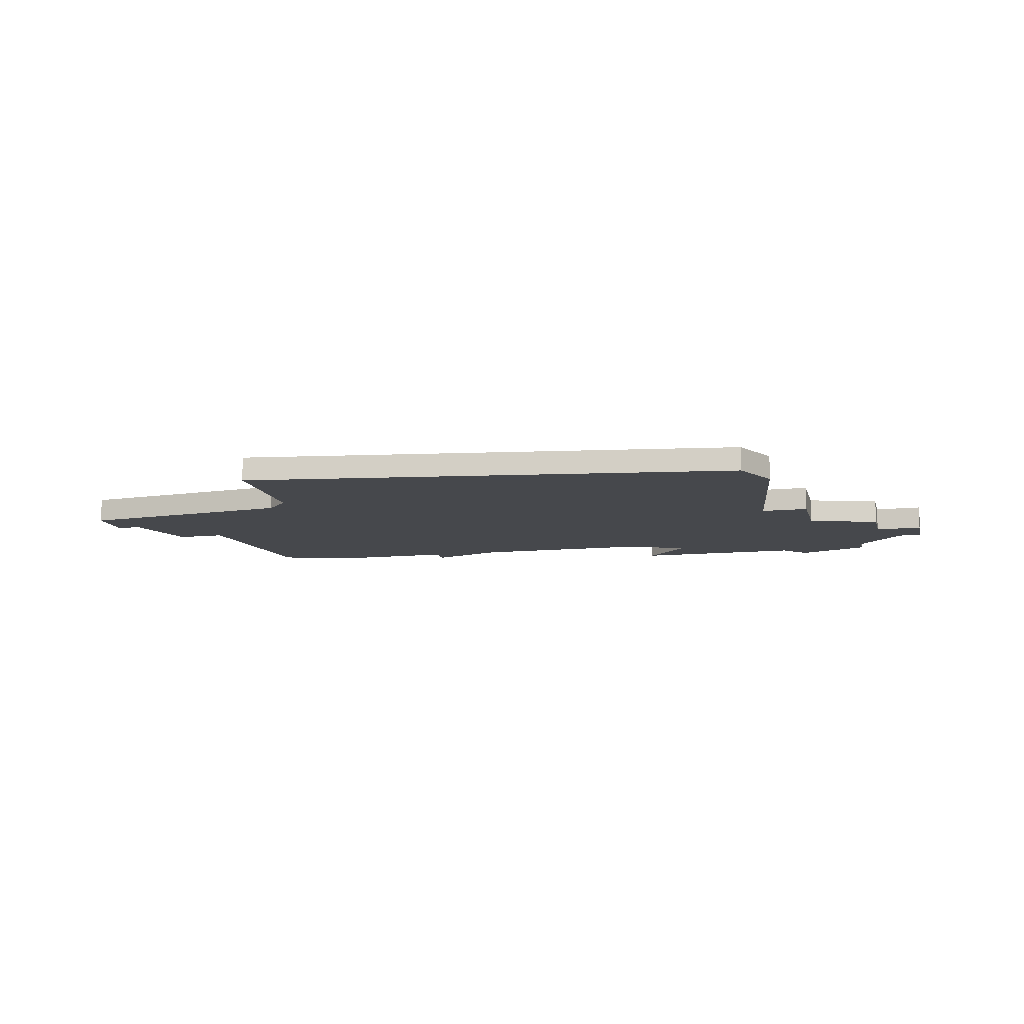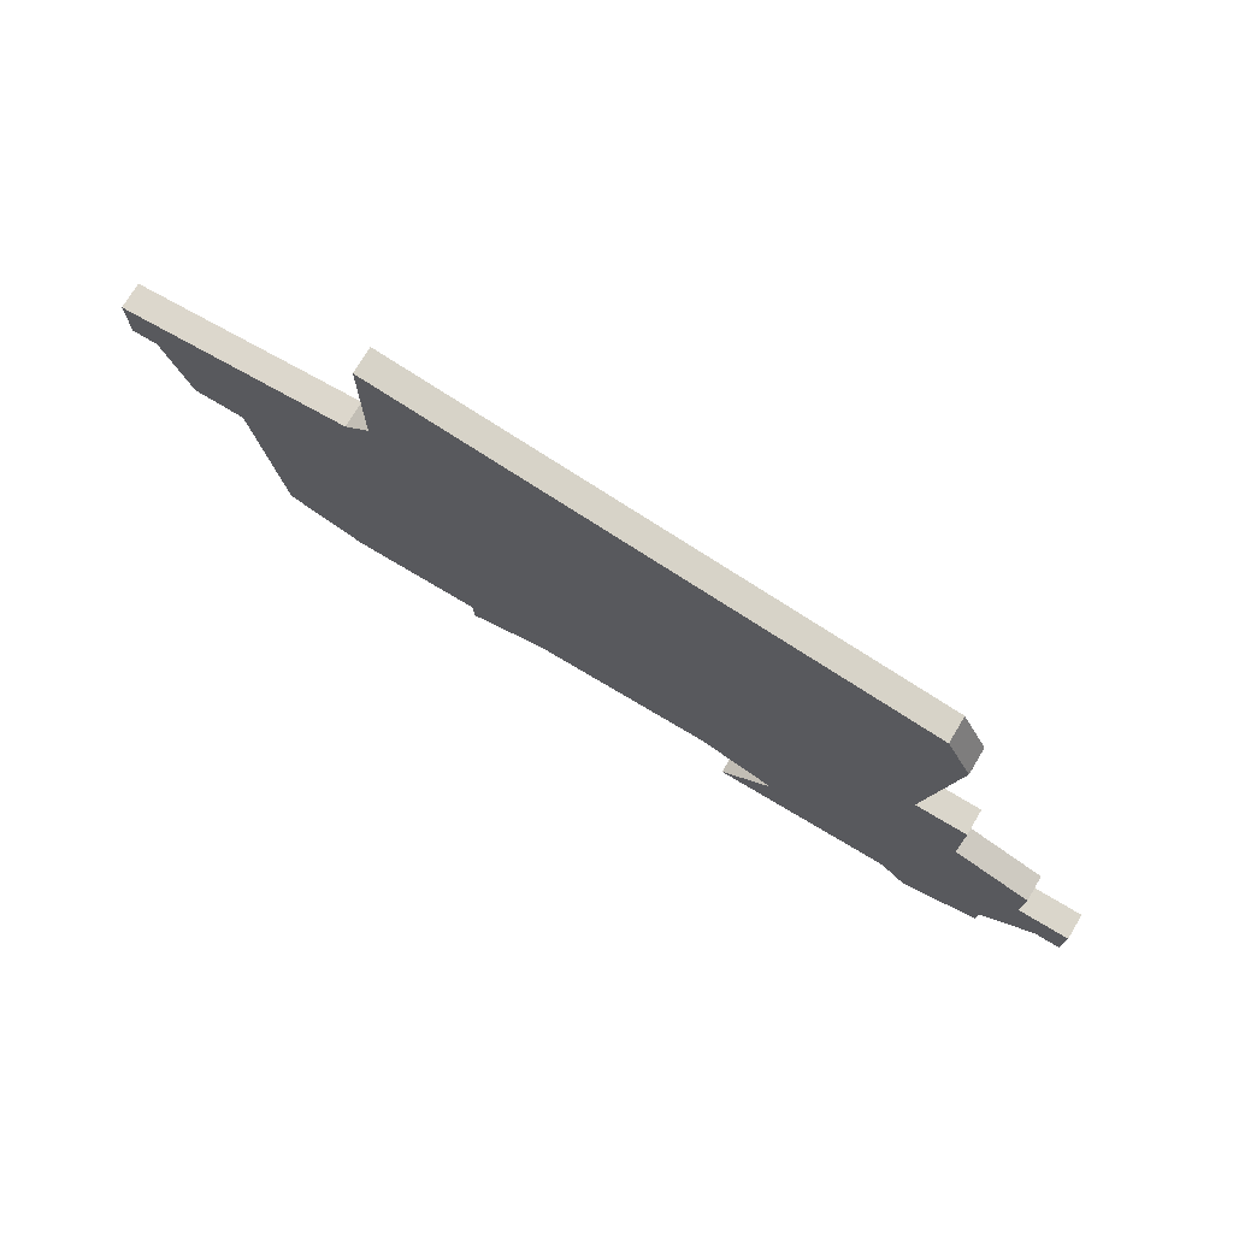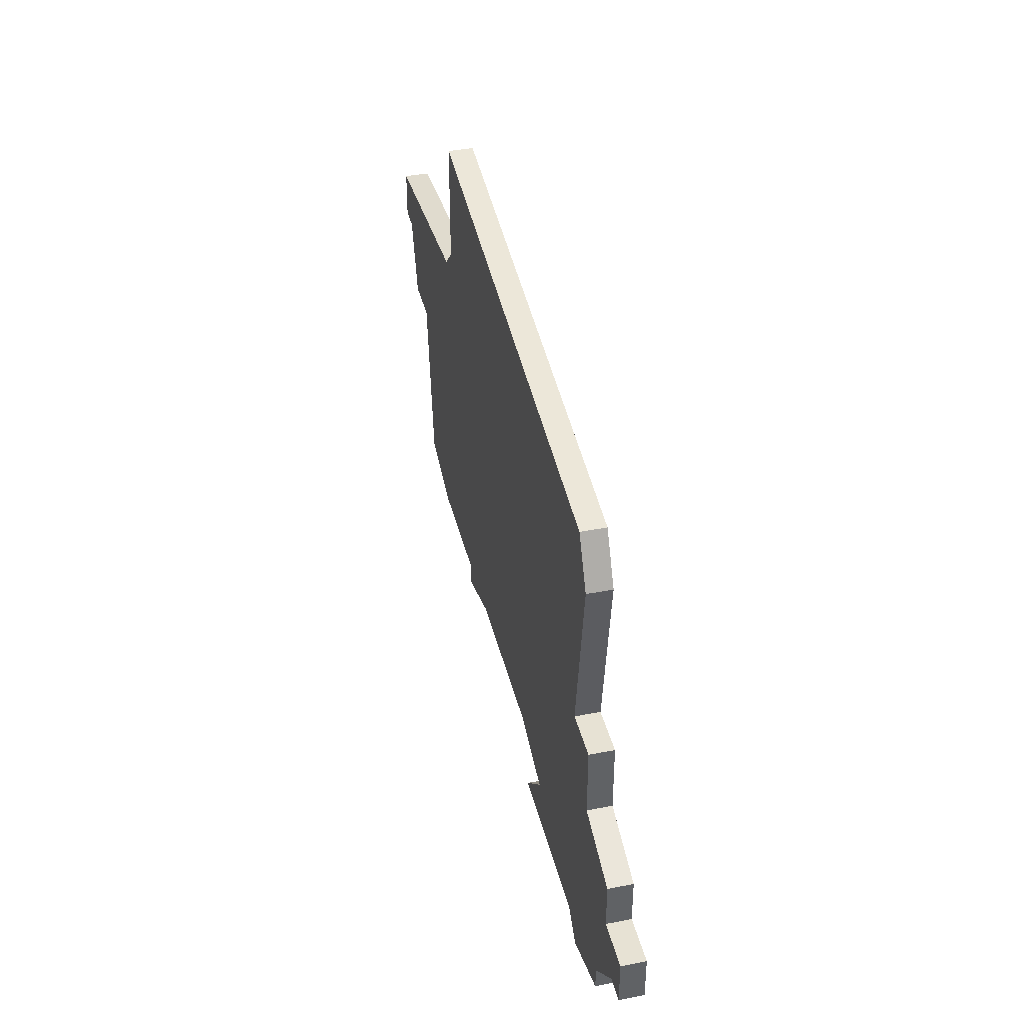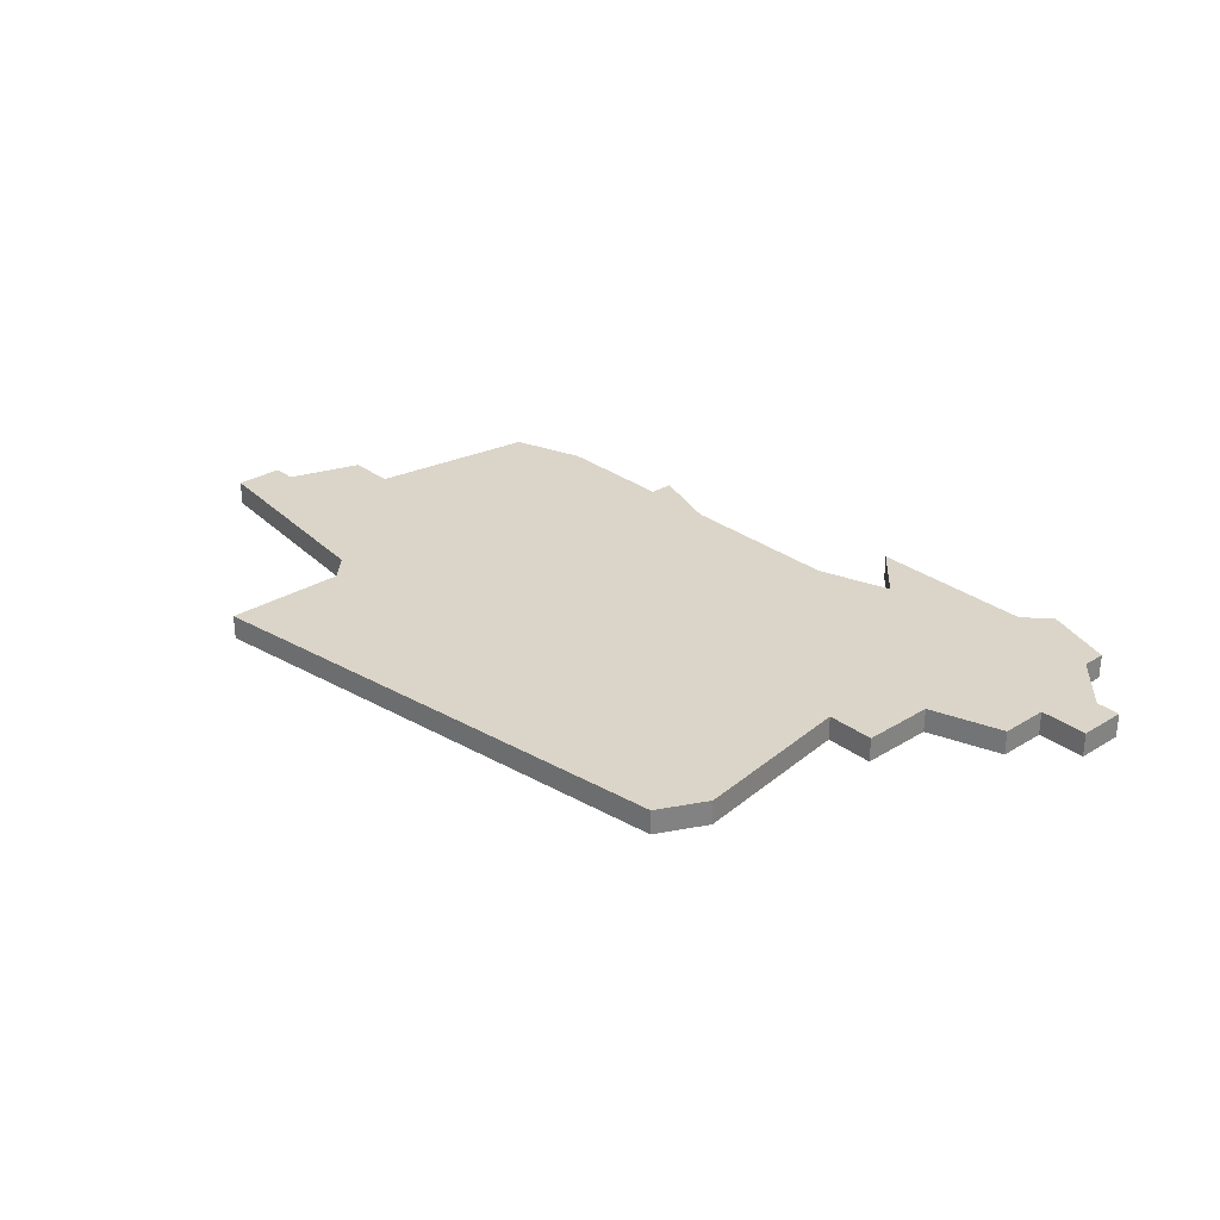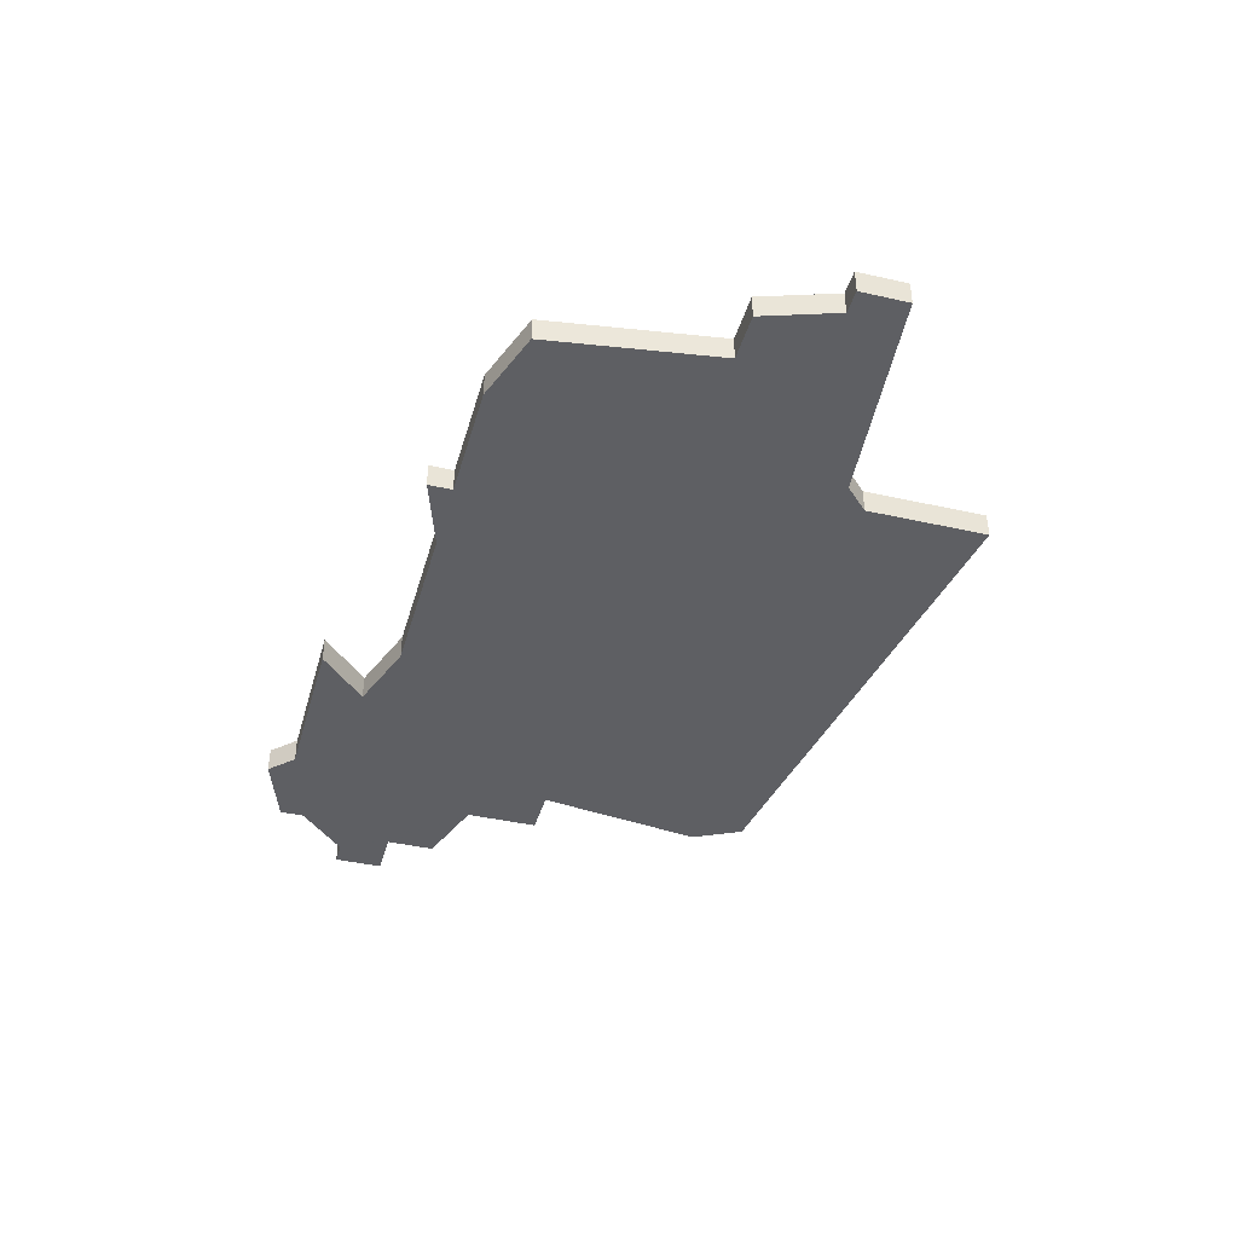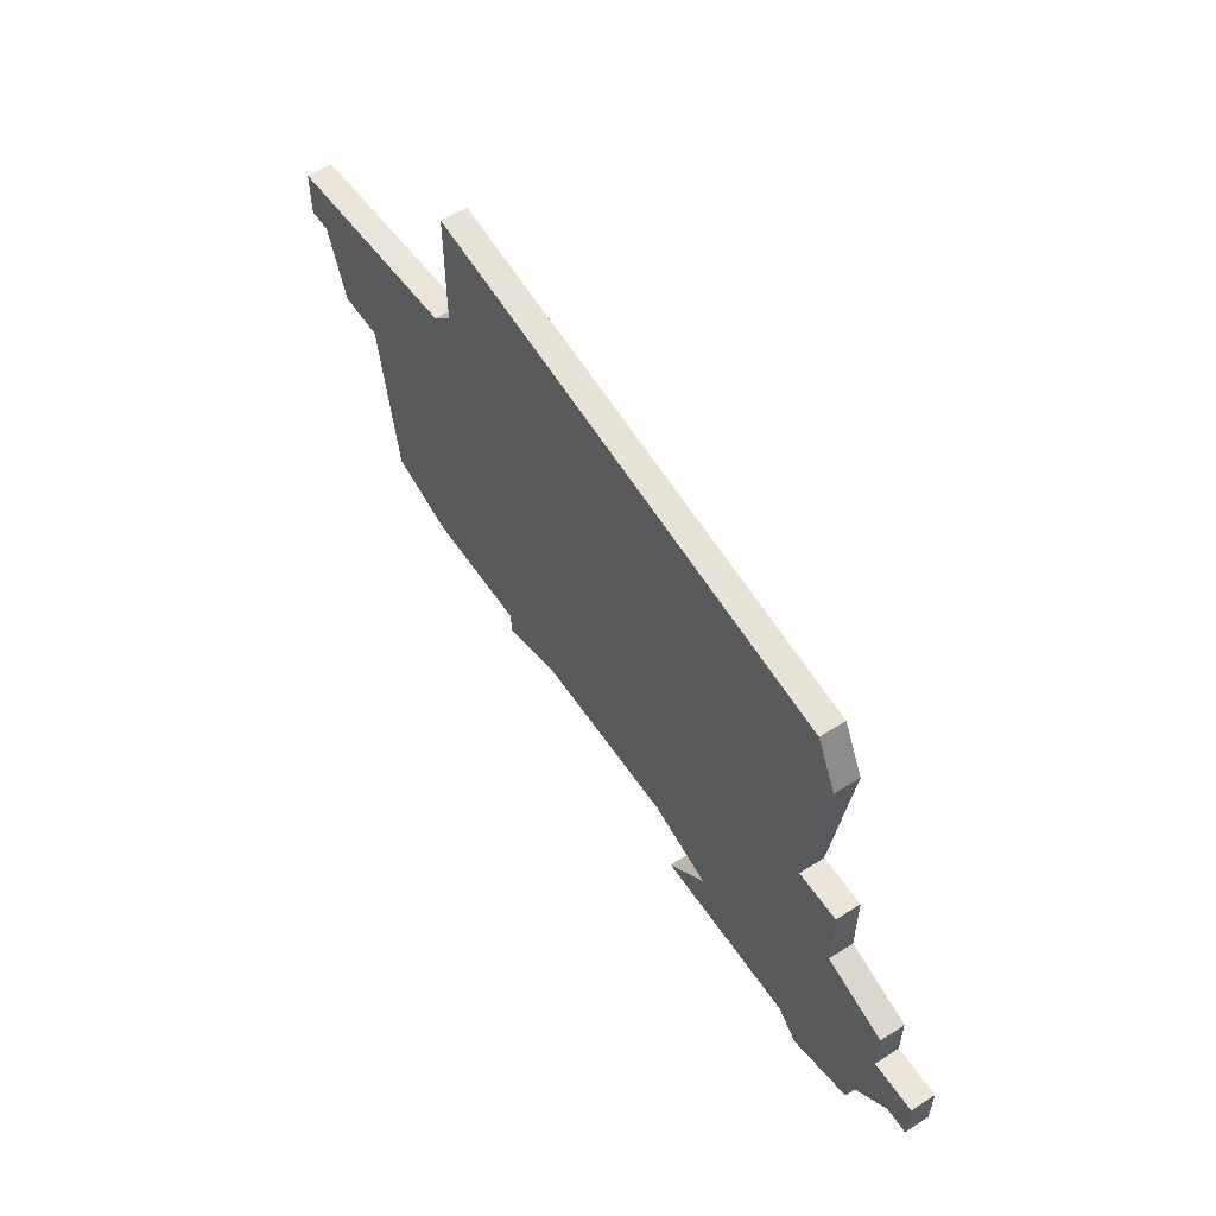
<metadata>
{"format":"obj","ext":"obj","renderer":"f3d","projection":"perspective","resolution":1024,"background":"white","views":[{"elev":-11.1,"azim":-166.5,"up":"+Z"},{"elev":73.9,"azim":-149.1,"up":"+Y"},{"elev":40.0,"azim":-103.5,"up":"+Y"},{"elev":29.2,"azim":-132.2,"up":"+Z"},{"elev":-40.5,"azim":74.5,"up":"+Z"},{"elev":57.5,"azim":-123.7,"up":"+Y"}]}
</metadata>
<code>
v 3226 -506 0
v 3205 -509 0
v 3204 -511 0
v 3205 -518 0
v 3203 -518 0
v 3203 -521 0
v 3200 -522 0
v 3200 -524 0
v 3198 -524 0
v 3198 -526 0
v 3199 -526 0
v 3201 -528 0
v 3201 -529 0
v 3204 -530 0
v 3205 -529 0
v 3212 -529 0
v 3210 -527 0
v 3213 -526 0
v 3220 -526 0
v 3223 -527 0
v 3223 -526 0
v 3228 -526 0
v 3231 -525 0
v 3232 -518 0
v 3234 -518 0
v 3235 -515 0
v 3236 -515 0
v 3236 -513 0
v 3227 -512 0
v 3226 -511 0
v 3226 -506 1
v 3205 -509 1
v 3204 -511 1
v 3205 -518 1
v 3203 -518 1
v 3203 -521 1
v 3200 -522 1
v 3200 -524 1
v 3198 -524 1
v 3198 -526 1
v 3199 -526 1
v 3201 -528 1
v 3201 -529 1
v 3204 -530 1
v 3205 -529 1
v 3212 -529 1
v 3210 -527 1
v 3213 -526 1
v 3220 -526 1
v 3223 -527 1
v 3223 -526 1
v 3228 -526 1
v 3231 -525 1
v 3232 -518 1
v 3234 -518 1
v 3235 -515 1
v 3236 -515 1
v 3236 -513 1
v 3227 -512 1
v 3226 -511 1
f 2 1 30
f 4 3 2
f 6 5 4
f 8 7 6
f 10 9 8
f 14 13 12
f 17 16 15
f 21 20 19
f 23 22 21
f 26 25 24
f 28 27 26
f 2 30 29
f 11 10 8
f 14 12 11
f 23 21 19
f 28 26 24
f 4 2 29
f 11 8 6
f 15 14 11
f 23 19 18
f 29 28 24
f 6 4 29
f 15 11 6
f 24 23 18
f 6 29 24
f 17 15 6
f 24 18 17
f 17 6 24
f 60 31 32
f 32 33 34
f 34 35 36
f 36 37 38
f 38 39 40
f 42 43 44
f 45 46 47
f 49 50 51
f 51 52 53
f 54 55 56
f 56 57 58
f 59 60 32
f 38 40 41
f 41 42 44
f 49 51 53
f 54 56 58
f 59 32 34
f 36 38 41
f 41 44 45
f 48 49 53
f 54 58 59
f 59 34 36
f 36 41 45
f 48 53 54
f 54 59 36
f 36 45 47
f 47 48 54
f 54 36 47
f 32 31 2
f 2 31 1
f 33 32 3
f 3 32 2
f 34 33 4
f 4 33 3
f 35 34 5
f 5 34 4
f 36 35 6
f 6 35 5
f 37 36 7
f 7 36 6
f 38 37 8
f 8 37 7
f 39 38 9
f 9 38 8
f 40 39 10
f 10 39 9
f 41 40 11
f 11 40 10
f 42 41 12
f 12 41 11
f 43 42 13
f 13 42 12
f 44 43 14
f 14 43 13
f 45 44 15
f 15 44 14
f 46 45 16
f 16 45 15
f 47 46 17
f 17 46 16
f 48 47 18
f 18 47 17
f 49 48 19
f 19 48 18
f 50 49 20
f 20 49 19
f 51 50 21
f 21 50 20
f 52 51 22
f 22 51 21
f 53 52 23
f 23 52 22
f 54 53 24
f 24 53 23
f 55 54 25
f 25 54 24
f 56 55 26
f 26 55 25
f 57 56 27
f 27 56 26
f 58 57 28
f 28 57 27
f 59 58 29
f 29 58 28
f 31 60 1
f 1 60 30
f 60 59 30
f 30 59 29

</code>
